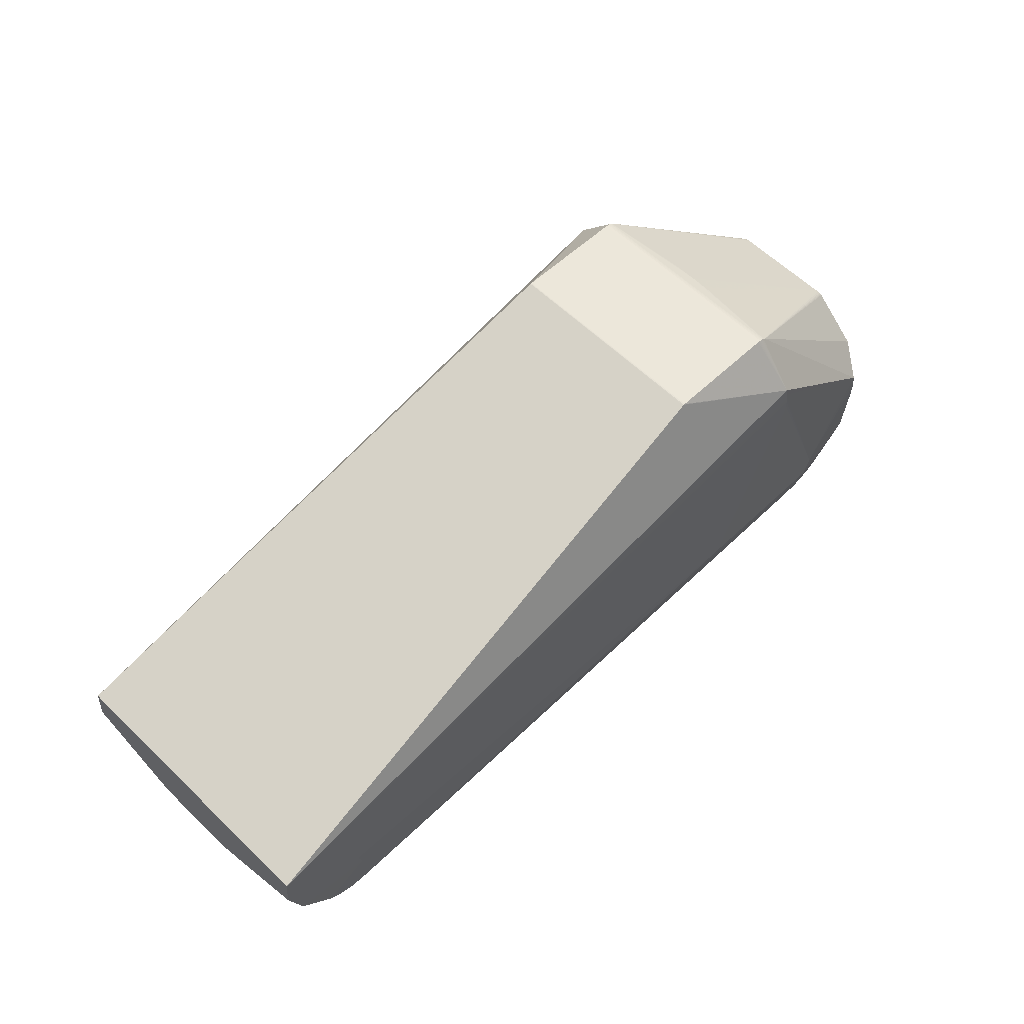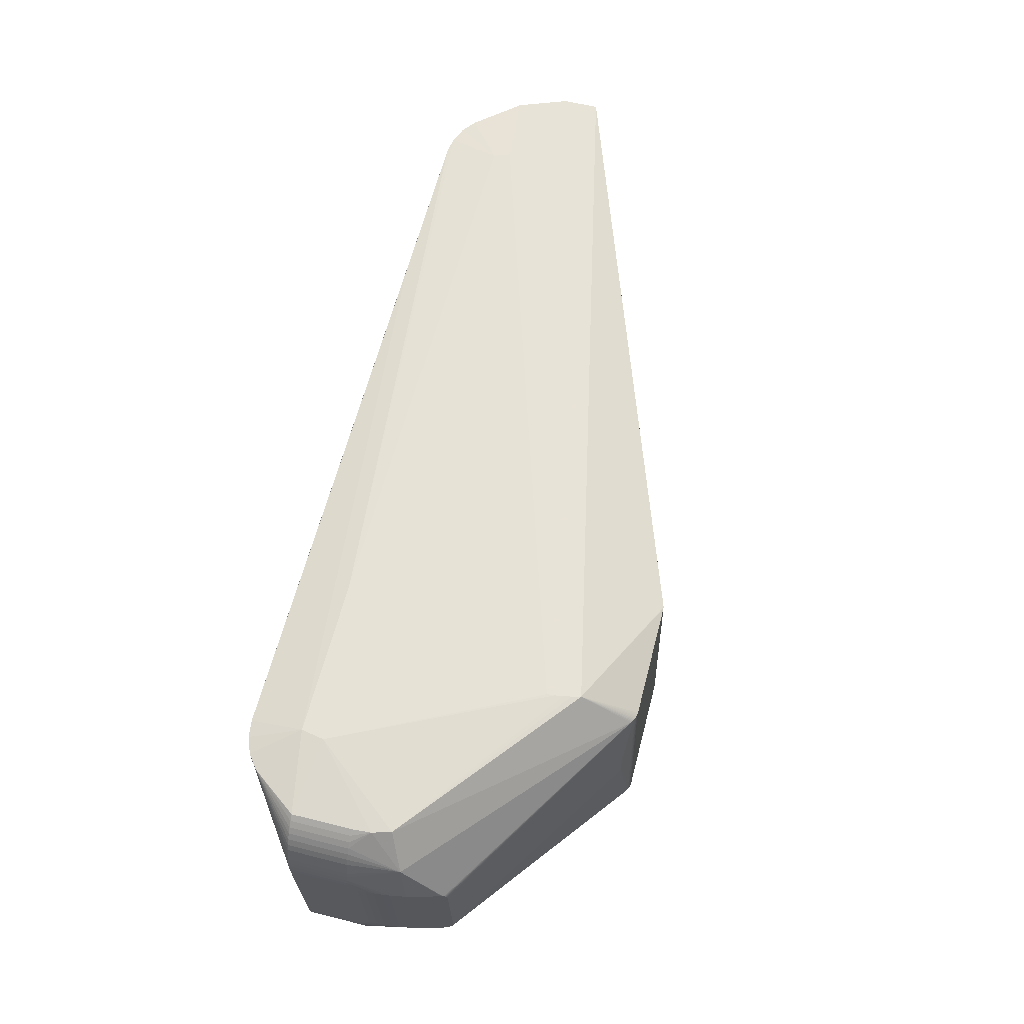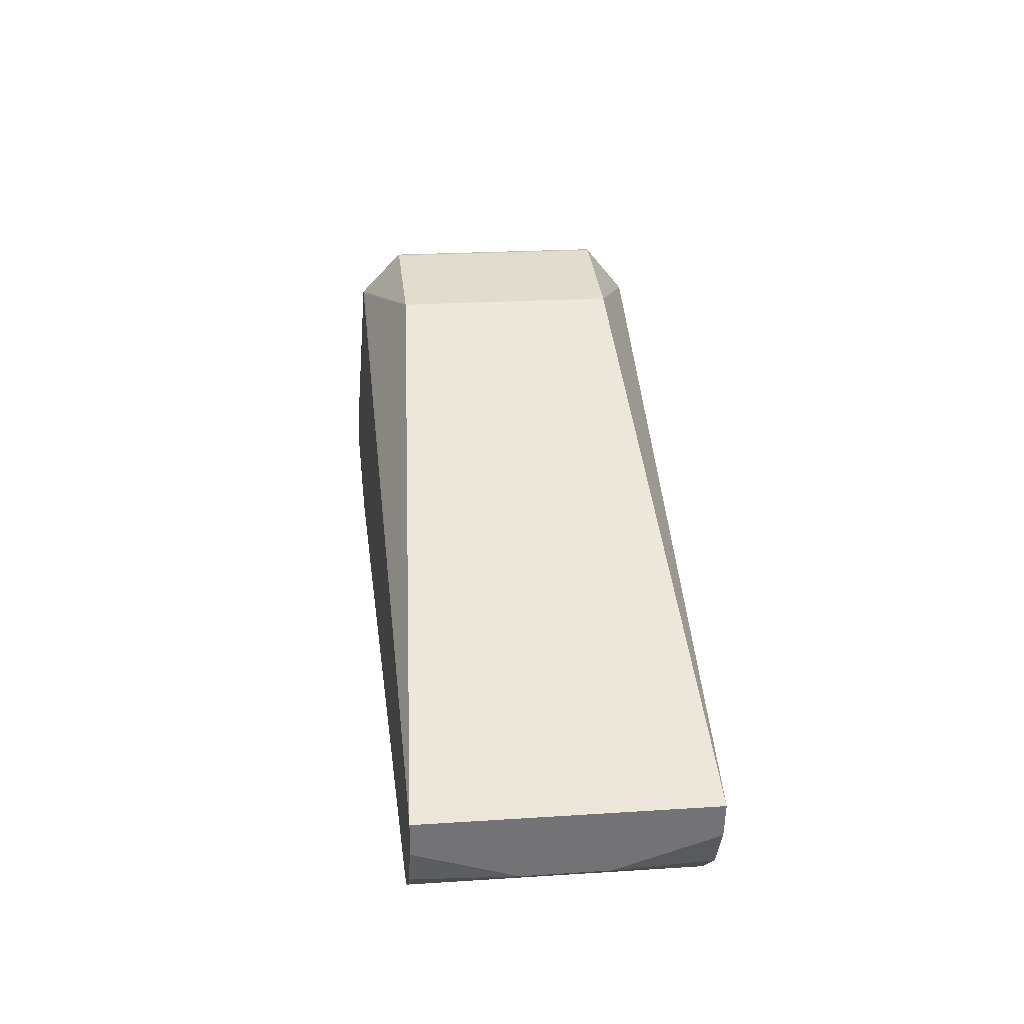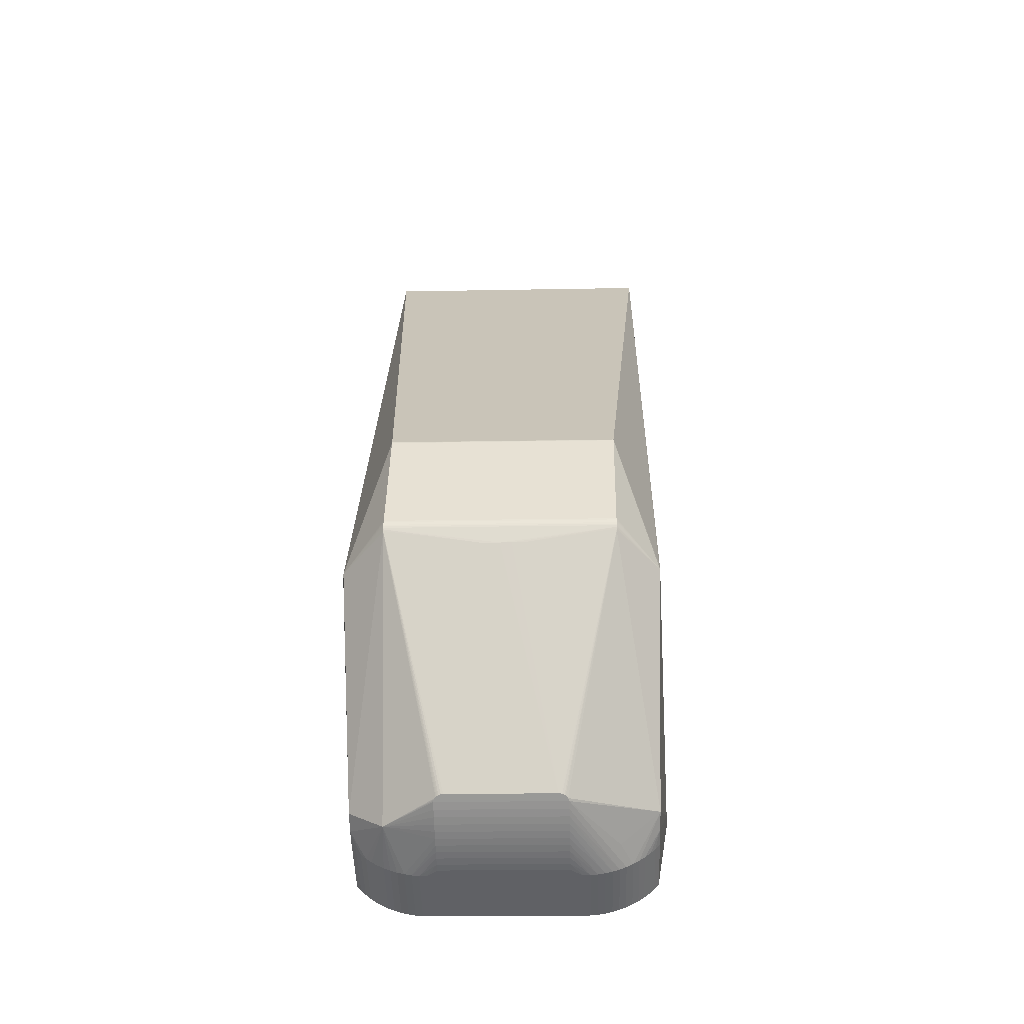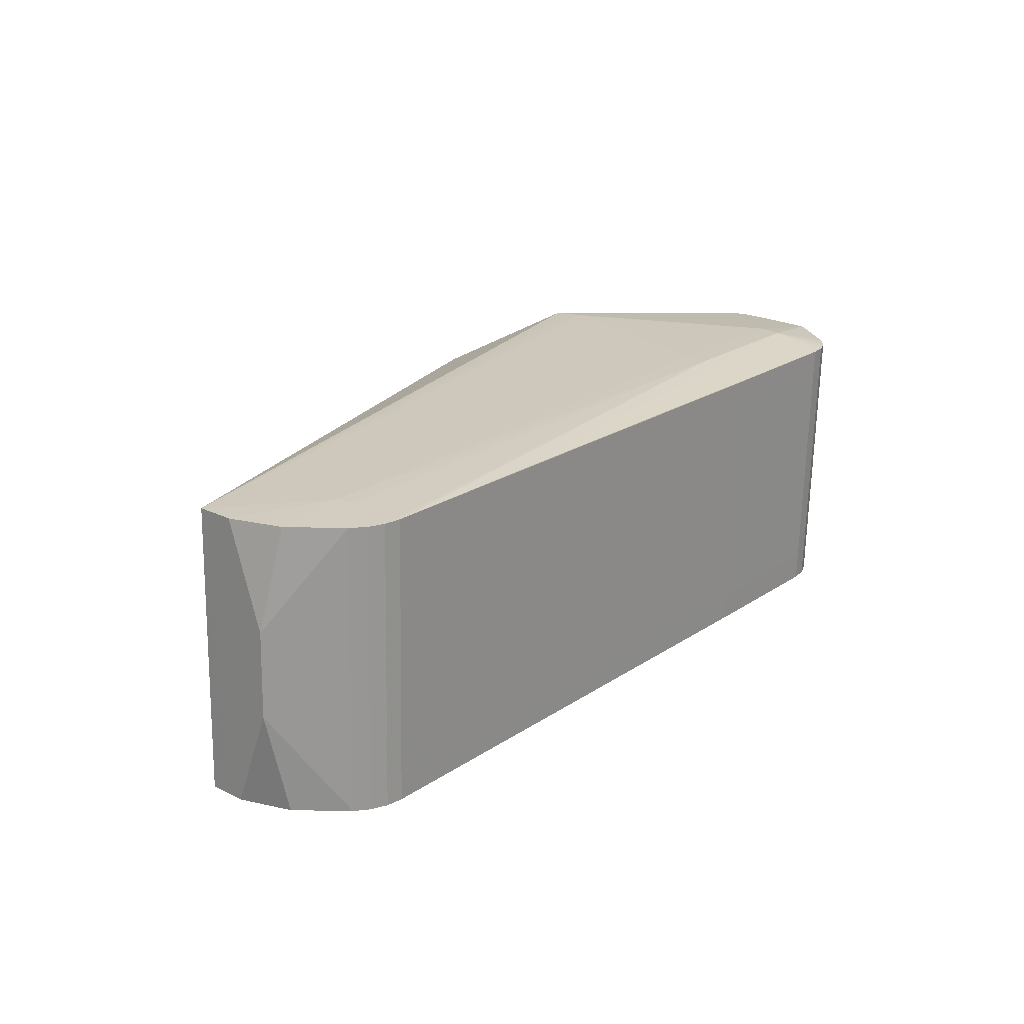
<metadata>
{"format":"obj","ext":"obj","renderer":"f3d","projection":"perspective","resolution":1024,"background":"white","views":[{"elev":58.2,"azim":133.9,"up":"+Z"},{"elev":63.9,"azim":-78.6,"up":"+Y"},{"elev":37.7,"azim":83.3,"up":"+Z"},{"elev":37.2,"azim":-89.4,"up":"+Z"},{"elev":20.5,"azim":126.5,"up":"+Y"}]}
</metadata>
<code>
v 0.4177 0.09298 0.06925
v 0.4172 0.1213 0.08116
v 0.4189 0.1517 0.05488
v 0.4168 0.1529 0.09375
v 0.4162 -0.1567 0.06393
v 0.414 -0.1556 0.1028
v 0.4153 -0.0984 0.08776
v -0.3616 0.17 0.173
v -0.357 0.1695 0.2172
v -0.3603 0.1701 0.1987
v -0.3616 0.1702 0.1816
v -0.3612 0.1702 0.1902
v -0.359 0.1699 0.2072
v -0.5075 0.153 -0.08536
v -0.4955 0.1526 -0.09925
v -0.4804 0.1523 -0.1096
v -0.4631 0.1522 -0.1156
v -0.4448 0.1521 -0.117
v -0.4486 -0.1657 -0.02487
v -0.4559 -0.1655 -0.0264
v -0.4488 0.1664 -0.06035
v -0.4811 -0.1254 -0.1015
v -0.4638 -0.1256 -0.1075
v -0.4456 -0.1257 -0.1089
v -0.5083 -0.1553 -0.07634
v -0.4631 0.1214 -0.1148
v -0.4448 0.1213 -0.1161
v -0.4548 0.1671 -0.03605
v -0.443 -0.1669 -0.04844
v -0.4456 -0.1565 -0.108
v -0.4812 -0.1561 -0.1006
v -0.4963 -0.1558 -0.09023
v -0.4639 -0.1564 -0.1066
v -0.2772 0.1509 -0.1076
v -0.2809 -0.1669 -0.0154
v -0.2812 0.1653 -0.05088
v -0.2779 -0.1269 -0.09945
v -0.2772 0.1201 -0.1067
v -0.2871 0.1659 -0.02658
v -0.278 -0.1576 -0.09851
v -0.2195 0.1257 0.285
v -0.222 0.1257 0.2854
v -0.2232 -0.1068 0.2922
v -0.224 -0.1068 0.2922
v -0.3492 -0.106 0.2851
v -0.2205 0.1257 0.2853
v -0.2224 -0.1069 0.2921
v -0.5723 0.0713 0.09106
v -0.5751 -0.05978 0.08644
v -0.574 0.07106 0.0826
v -0.5735 -0.05955 0.0949
v -0.3505 0.1266 0.2777
v -0.3541 -0.1059 0.284
v -0.3525 -0.1059 0.2845
v -0.3521 0.1266 0.2772
v -0.3707 -0.001764 0.2706
v -0.5391 0.1572 0.01377
v -0.5785 0.06985 0.03975
v -0.5798 -0.06125 0.03497
v -0.5787 0.06959 0.03113
v -0.5797 -0.061 0.04359
v -0.567 0.07006 0.1121
v -0.5673 0.07068 0.1111
v -0.3697 0.04902 0.2692
v -0.37 0.03932 0.2694
v -0.5342 0.1583 0.05488
v -0.5369 -0.1505 0.06394
v -0.3593 0.1266 0.2727
v -0.358 0.1266 0.2738
v -0.3567 0.1266 0.2749
v -0.3552 0.1266 0.2758
v -0.3537 0.1266 0.2765
v -0.3488 0.1266 0.2781
v -0.3508 -0.1059 0.2849
v -0.5754 0.07083 0.07409
v -0.5766 0.07059 0.06555
v -0.5676 0.07117 0.1101
v -0.3704 0.02961 0.2697
v -0.5715 -0.05932 0.1033
v -0.5786 -0.0605 0.0608
v -0.5793 -0.06075 0.0522
v -0.364 -0.152 0.2203
v -0.3623 -0.1514 0.2303
v -0.3546 -0.1504 0.2312
v -0.5418 -0.1517 0.02282
v -0.3614 -0.106 0.2795
v -0.3601 -0.106 0.2806
v -0.3587 -0.106 0.2817
v -0.3573 -0.106 0.2826
v -0.3557 -0.1059 0.2834
v -0.5684 -0.05782 0.1149
v -0.5786 0.06934 0.0225
v -0.3704 -0.02864 0.2714
v -0.5679 0.07153 0.109
v -0.566 0.06429 0.1161
v -0.5662 0.06652 0.1152
v -0.5794 -0.06176 0.01772
v -0.5682 0.07175 0.1078
v -0.5704 0.07153 0.09947
v -0.567 -0.05114 0.1194
v -0.5671 -0.0523 0.1191
v -0.5797 -0.0615 0.02634
v -0.5439 -0.1488 -0.04173
v -0.5493 -0.1436 -0.04219
v -0.5542 -0.138 -0.04263
v -0.5586 -0.1321 -0.04306
v -0.5626 -0.1258 -0.04347
v -0.5661 -0.1193 -0.04386
v -0.5691 -0.1125 -0.04423
v -0.5716 -0.1054 -0.04458
v -0.5735 -0.09825 -0.0449
v -0.5749 -0.09093 -0.0452
v -0.5757 -0.08353 -0.04546
v -0.5759 -0.07609 -0.0457
v -0.5745 0.07832 -0.05023
v -0.5742 0.08575 -0.05043
v -0.5733 0.09314 -0.0506
v -0.5718 0.1004 -0.05073
v -0.5697 0.1076 -0.05083
v -0.5671 0.1146 -0.05089
v -0.564 0.1213 -0.05092
v -0.5604 0.1278 -0.05091
v -0.5563 0.1341 -0.05086
v -0.5517 0.1399 -0.05078
v -0.5467 0.1454 -0.05066
v -0.5413 0.1506 -0.05051
v -0.5765 -0.06002 0.07793
v -0.5659 0.06191 0.1164
v -0.5388 0.1578 0.03435
v -0.5639 0.1224 0.06835
v -0.3707 0.01019 0.2703
v -0.5663 0.06754 0.1146
v -0.3706 0.01433 0.2701
v -0.5707 0.1165 0.01289
v -0.5733 0.1095 0.01296
v -0.5754 0.1023 0.01306
v -0.5768 0.09504 0.01319
v -0.5778 0.08765 0.01336
v -0.5475 -0.1469 0.02205
v -0.5418 -0.1517 0.02252
v -0.5529 -0.1417 0.0216
v -0.5578 -0.1361 0.02116
v -0.5622 -0.1302 0.02073
v -0.5662 -0.1239 0.02032
v -0.5697 -0.1174 0.01992
v -0.5727 -0.1105 0.01955
v -0.5752 -0.1035 0.0192
v -0.5771 -0.09634 0.01888
v -0.5785 -0.08903 0.01859
v -0.5793 -0.08163 0.01832
v -0.5795 -0.07419 0.01809
v -0.5781 0.08022 0.01356
v -0.5676 0.1232 0.01287
v -0.564 0.1297 0.01288
v -0.5599 0.136 0.01292
v -0.5553 0.1418 0.013
v -0.5503 0.1474 0.01312
v -0.5449 0.1525 0.01327
v -0.5391 0.1571 0.01346
v -0.5775 0.07034 0.05697
v -0.5777 -0.06026 0.06938
v -0.5694 -0.05909 0.1117
v -0.5665 0.06848 0.1139
v -0.5669 -0.04874 0.1196
v -0.5668 0.06932 0.113
v -0.5781 0.0701 0.04837
v -0.5674 -0.05447 0.1182
v -0.5676 -0.05546 0.1175
v -0.5416 -0.1511 0.04341
v -0.578 -0.06034 0.06666
v -0.3706 -0.0152 0.271
v 0.3999 -0.1582 0.00971
v 0.4026 0.1503 0.0006793
v 0.3626 -0.1593 -0.04036
v 0.3657 0.1491 -0.04945
v 0.3144 -0.1596 -0.06405
v 0.3324 -0.1597 -0.0605
v 0.3152 -0.1606 -0.005517
v 0.3172 0.113 -0.07208
v 0.3351 0.1129 -0.06853
v 0.3516 0.113 -0.06045
v 0.3224 -0.1606 0.002958
v 0.3175 0.1488 -0.07314
v 0.3355 0.1488 -0.06959
v 0.3519 0.1489 -0.0615
v 0.3488 -0.1596 -0.05242
v 0.3151 -0.07524 -0.06655
v 0.318 0.1532 -0.01494
v 0.3236 0.1539 0.00342
v 0.3148 -0.1111 -0.06549
v 0.3167 0.06443 -0.07065
v 0.3347 0.06437 -0.0671
v 0.3512 0.06447 -0.05901
v 0.365 0.0647 -0.04696
v 0.1377 0.1501 -0.0833
v 0.4194 -0.05037 0.02211
v 0.4202 0.04171 0.01941
v 0.415 -0.04806 0.09964
v 0.4153 -0.01811 0.09876
v -0.4511 -0.1669 -0.05023
v -0.2834 -0.1681 -0.04076
v -0.2753 -0.1681 -0.03897
v -0.3471 0.1266 0.2783
v -0.5644 -0.1111 0.04639
v -0.5782 0.06908 0.01388
v -0.5355 0.1552 -0.05033
v -0.5382 -0.1536 -0.04127
f 47 6 41
f 44 203 45
f 42 203 44
f 66 129 130
f 68 66 130
f 203 42 9
f 9 68 69
f 66 68 9
f 197 173 3
f 46 47 41
f 46 9 42
f 41 4 46
f 4 9 46
f 89 131 88
f 129 66 28
f 8 39 28
f 206 28 21
f 21 15 206
f 114 151 97
f 44 45 83
f 83 89 88
f 72 9 71
f 131 89 71
f 17 21 18
f 13 9 4
f 66 9 13
f 36 183 21
f 196 5 172
f 172 174 196
f 202 176 177
f 41 6 198
f 198 4 41
f 5 196 7
f 6 5 7
f 7 196 197
f 47 46 43
f 44 83 43
f 43 42 44
f 43 46 42
f 74 45 203
f 74 83 45
f 54 83 74
f 89 83 90
f 11 28 12
f 8 28 11
f 12 4 11
f 11 39 8
f 130 129 156
f 16 21 17
f 16 15 21
f 117 15 16
f 28 206 159
f 14 15 126
f 126 206 14
f 14 206 15
f 102 151 59
f 97 151 102
f 67 83 86
f 32 112 31
f 20 83 67
f 6 47 84
f 84 83 6
f 47 43 84
f 84 43 83
f 88 131 56
f 56 171 88
f 70 9 69
f 70 71 9
f 69 78 70
f 78 133 70
f 131 71 70
f 70 133 131
f 21 183 195
f 195 18 21
f 183 18 195
f 34 18 183
f 40 30 37
f 37 176 40
f 186 202 177
f 194 196 174
f 174 186 194
f 10 4 12
f 10 13 4
f 66 13 10
f 12 28 10
f 10 28 66
f 185 194 181
f 4 3 189
f 189 3 173
f 173 188 189
f 188 36 189
f 189 11 4
f 39 11 189
f 189 36 39
f 172 5 182
f 182 174 172
f 182 5 6
f 6 202 182
f 182 186 174
f 6 83 35
f 35 202 6
f 197 3 1
f 1 7 197
f 4 198 199
f 199 7 4
f 199 198 6
f 6 7 199
f 187 37 191
f 177 176 191
f 54 52 55
f 72 90 55
f 55 9 72
f 55 52 9
f 203 9 73
f 9 52 73
f 73 74 203
f 54 74 73
f 73 52 54
f 61 58 59
f 61 81 58
f 130 136 76
f 76 75 130
f 127 75 76
f 69 68 96
f 92 102 59
f 92 205 97
f 97 102 92
f 23 33 31
f 30 33 23
f 136 119 118
f 118 15 117
f 118 119 15
f 135 136 130
f 130 134 135
f 135 119 136
f 135 134 119
f 119 134 120
f 15 119 120
f 126 15 125
f 15 124 125
f 125 124 156
f 123 15 122
f 123 124 15
f 31 114 22
f 114 16 22
f 22 23 31
f 22 16 17
f 17 23 22
f 115 16 114
f 97 205 115
f 115 114 97
f 129 28 57
f 28 159 57
f 158 57 159
f 129 57 158
f 149 112 148
f 113 114 31
f 31 112 113
f 151 114 113
f 148 112 111
f 111 32 110
f 112 32 111
f 87 83 88
f 87 86 83
f 100 101 87
f 88 171 87
f 171 93 87
f 49 75 127
f 200 32 31
f 31 33 200
f 200 33 30
f 181 194 193
f 193 194 186
f 193 186 177
f 175 188 173
f 175 185 188
f 175 173 197
f 194 185 175
f 197 196 175
f 196 194 175
f 184 36 188
f 188 185 184
f 183 36 184
f 184 185 180
f 202 186 178
f 178 182 202
f 186 182 178
f 82 35 83
f 4 7 2
f 7 1 2
f 2 3 4
f 2 1 3
f 190 191 176
f 187 191 190
f 176 37 190
f 190 37 187
f 179 37 183
f 179 191 37
f 183 184 179
f 179 184 180
f 177 191 192
f 192 193 177
f 192 179 180
f 191 179 192
f 181 193 192
f 192 185 181
f 180 185 192
f 54 55 53
f 53 55 90
f 53 83 54
f 53 90 83
f 130 48 99
f 99 48 51
f 51 79 99
f 130 75 50
f 50 48 130
f 75 49 50
f 137 76 136
f 137 118 117
f 136 118 137
f 130 94 77
f 77 63 130
f 130 63 62
f 62 68 130
f 62 165 68
f 63 77 62
f 68 165 163
f 165 62 163
f 128 133 78
f 131 133 128
f 58 138 60
f 59 58 60
f 60 92 59
f 205 92 152
f 152 115 205
f 138 115 152
f 152 60 138
f 92 60 152
f 122 15 121
f 15 120 121
f 121 120 134
f 121 154 122
f 130 156 155
f 155 154 130
f 117 16 116
f 16 115 116
f 116 115 138
f 116 137 117
f 138 137 116
f 157 125 156
f 157 156 129
f 129 158 157
f 81 61 150
f 150 149 81
f 59 151 150
f 150 61 59
f 151 113 150
f 112 149 150
f 150 113 112
f 162 99 79
f 162 62 77
f 162 204 67
f 146 79 51
f 146 162 79
f 67 204 144
f 144 143 67
f 144 107 143
f 67 143 169
f 169 20 67
f 85 20 169
f 35 82 19
f 20 200 19
f 19 200 29
f 202 35 19
f 19 29 202
f 83 20 19
f 19 82 83
f 140 20 85
f 140 200 20
f 207 200 140
f 140 103 207
f 201 30 40
f 201 200 30
f 40 176 201
f 176 202 201
f 30 23 24
f 23 27 24
f 24 37 30
f 38 34 183
f 183 37 38
f 18 34 38
f 38 27 18
f 37 24 38
f 38 24 27
f 26 23 17
f 26 27 23
f 17 18 26
f 18 27 26
f 98 94 130
f 130 99 98
f 99 162 98
f 98 77 94
f 98 162 77
f 76 137 160
f 160 170 76
f 161 149 148
f 161 170 149
f 161 148 127
f 127 76 161
f 76 170 161
f 132 96 68
f 68 163 132
f 132 163 96
f 69 128 64
f 69 96 95
f 95 128 69
f 96 163 95
f 153 121 134
f 154 121 153
f 153 134 130
f 130 154 153
f 164 163 62
f 164 95 163
f 128 95 164
f 164 101 100
f 131 128 164
f 164 56 131
f 171 56 164
f 164 93 171
f 100 87 164
f 164 87 93
f 67 86 91
f 91 162 67
f 51 49 147
f 147 146 51
f 127 148 147
f 147 49 127
f 147 111 110
f 148 111 147
f 110 32 109
f 109 147 110
f 146 147 109
f 32 105 106
f 106 107 32
f 105 143 106
f 143 107 106
f 207 103 25
f 25 103 32
f 25 200 207
f 32 200 25
f 104 105 32
f 32 103 104
f 162 146 145
f 204 162 145
f 145 144 204
f 107 144 145
f 146 109 145
f 105 104 141
f 141 104 103
f 166 160 137
f 166 138 58
f 166 137 138
f 58 81 166
f 81 160 166
f 80 160 81
f 170 160 80
f 81 149 80
f 149 170 80
f 65 128 78
f 65 64 128
f 65 78 69
f 69 64 65
f 62 162 167
f 167 164 62
f 101 164 167
f 167 87 101
f 86 87 167
f 32 107 108
f 108 109 32
f 107 145 108
f 108 145 109
f 85 169 139
f 169 141 139
f 139 140 85
f 103 140 139
f 139 141 103
f 142 169 143
f 142 141 169
f 142 143 105
f 105 141 142
f 162 91 168
f 168 167 162
f 168 91 86
f 86 167 168
f 36 28 39
f 21 28 36
f 90 71 89
f 72 71 90
f 158 159 206
f 158 206 126
f 50 49 51
f 51 48 50
f 124 123 155
f 156 124 155
f 122 154 155
f 155 123 122
f 157 158 126
f 126 125 157
f 29 200 201
f 202 29 201

</code>
